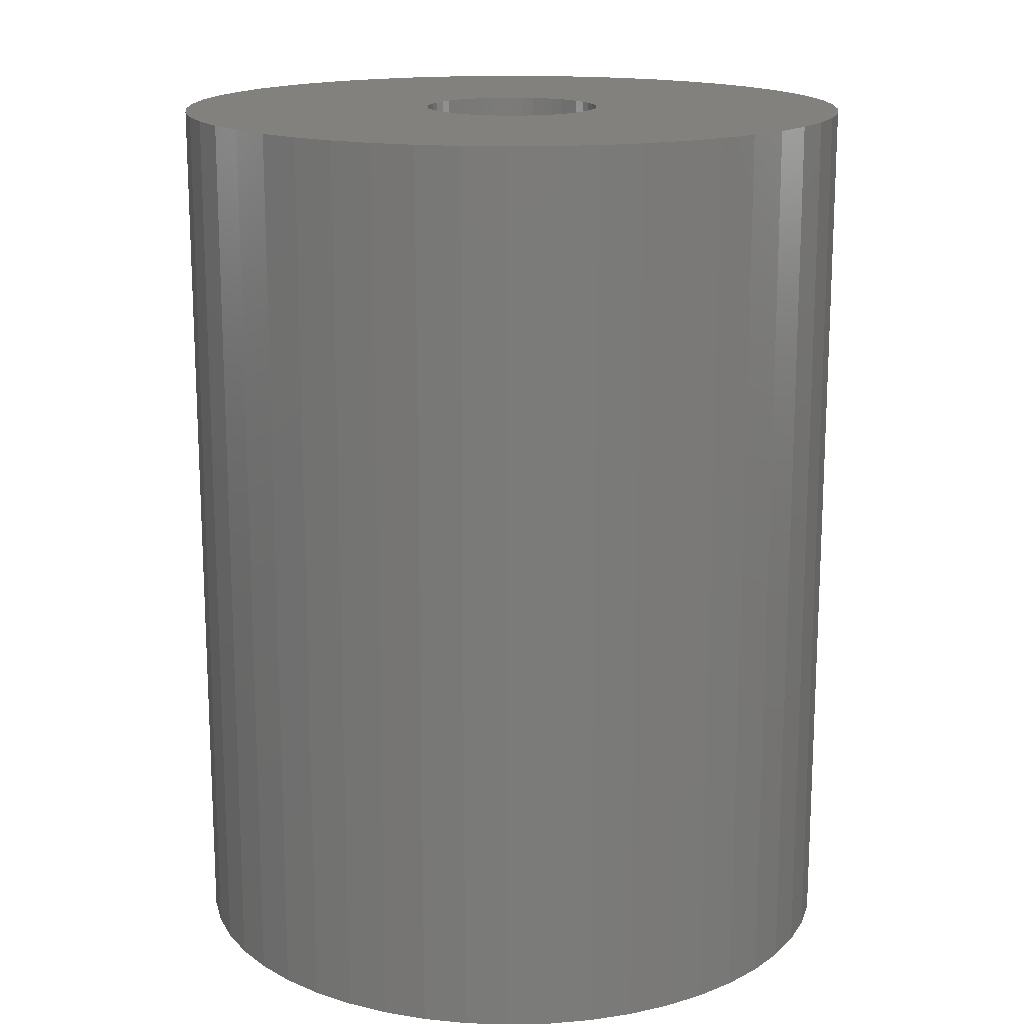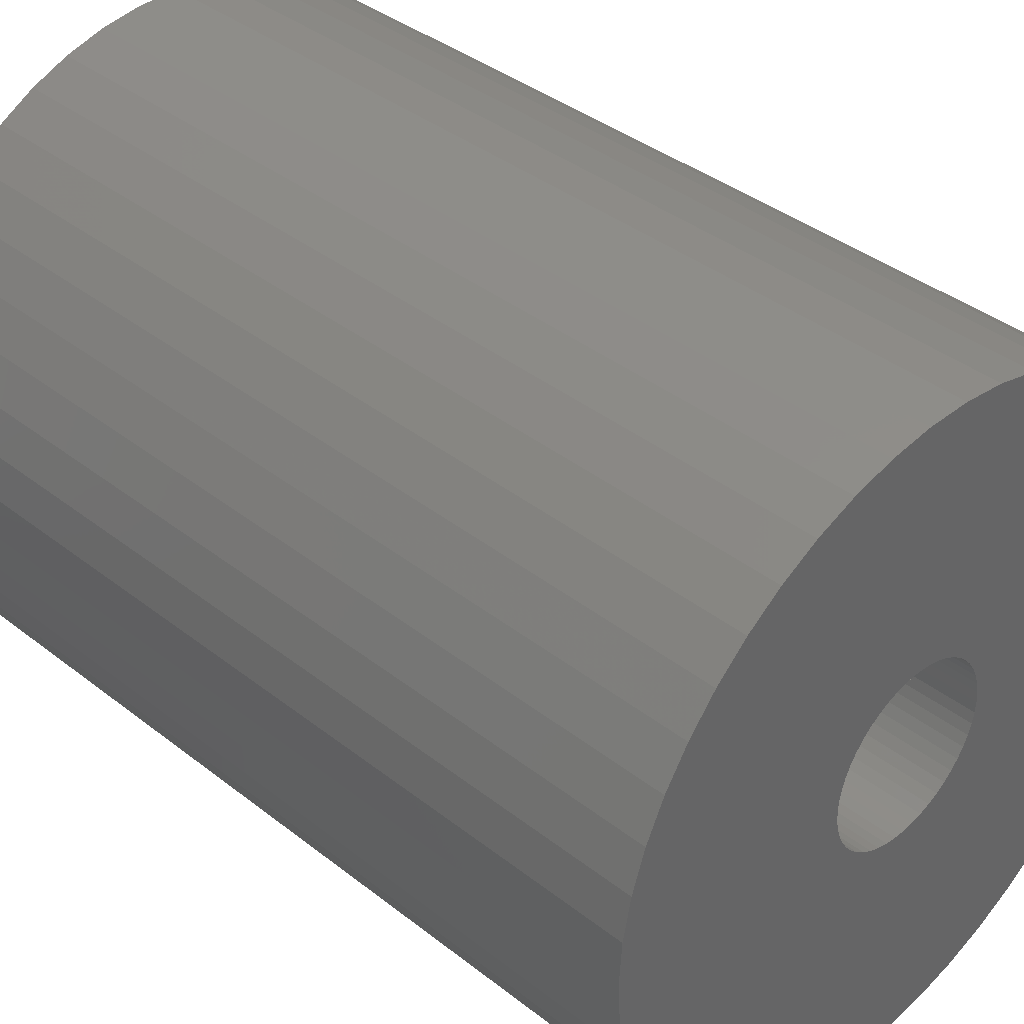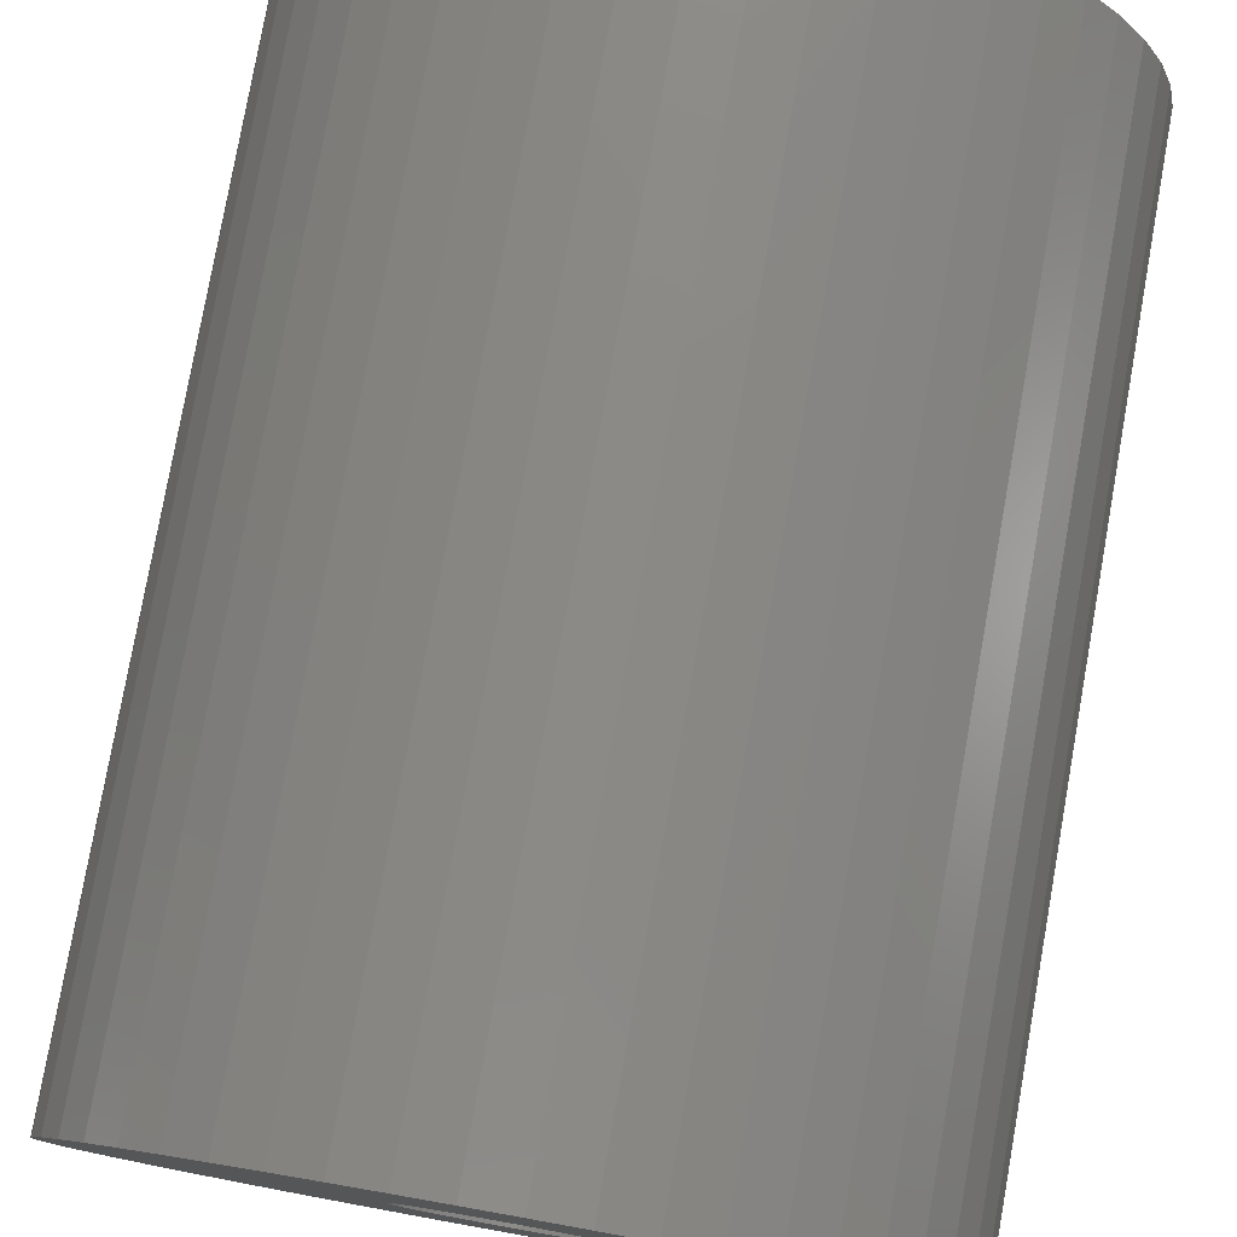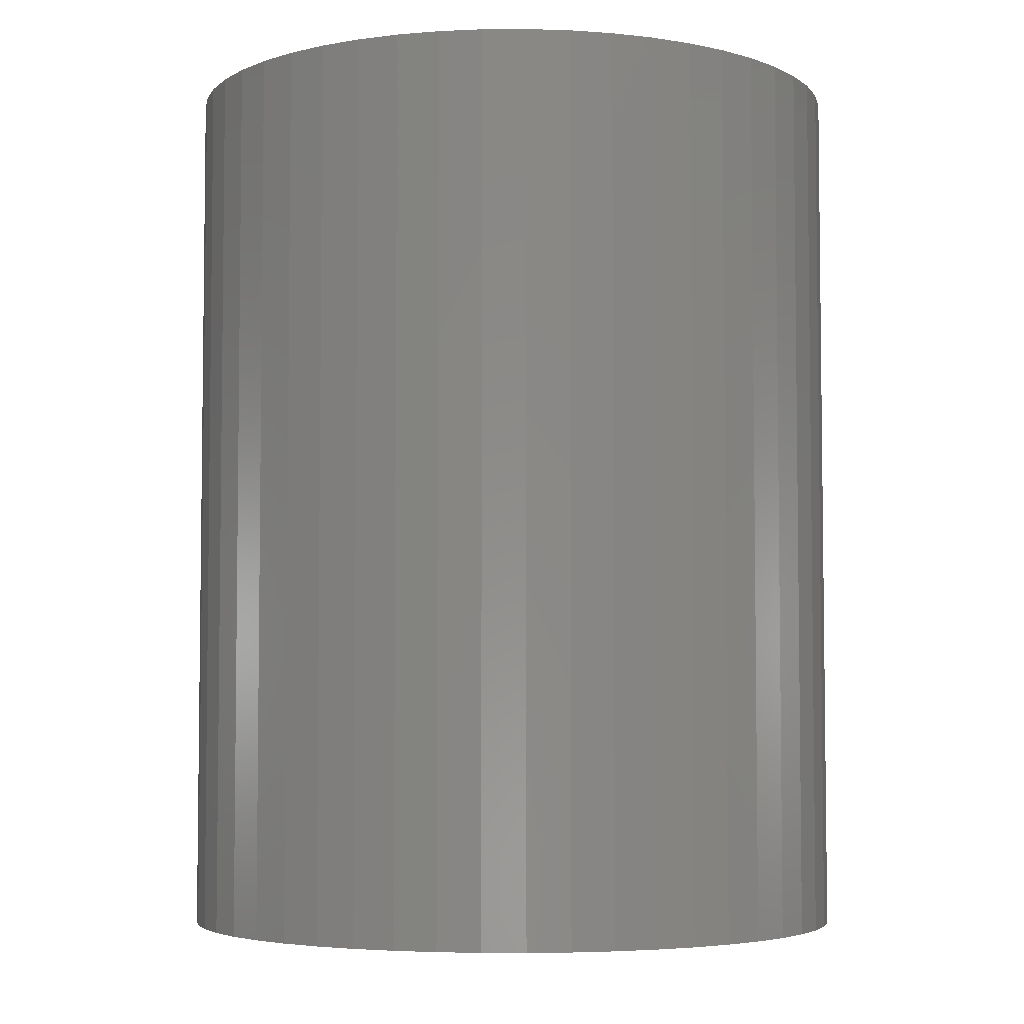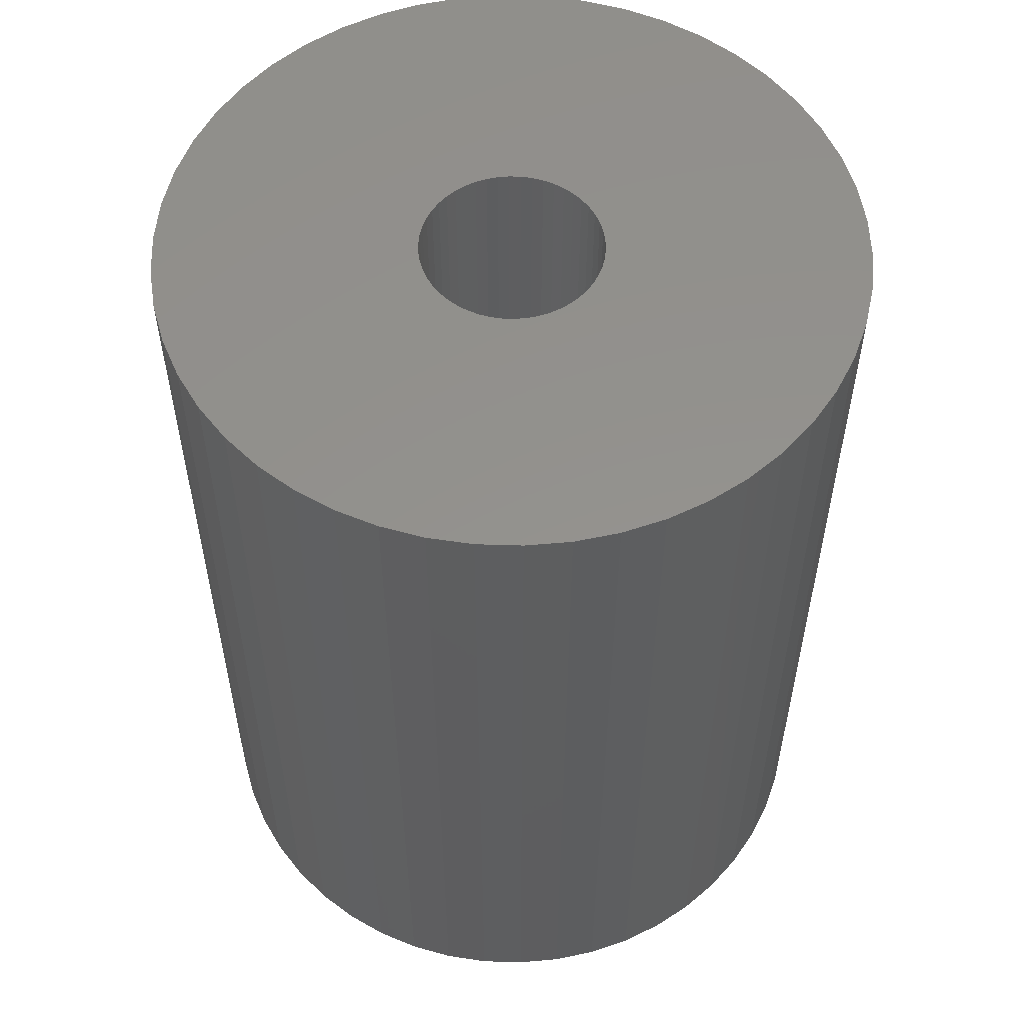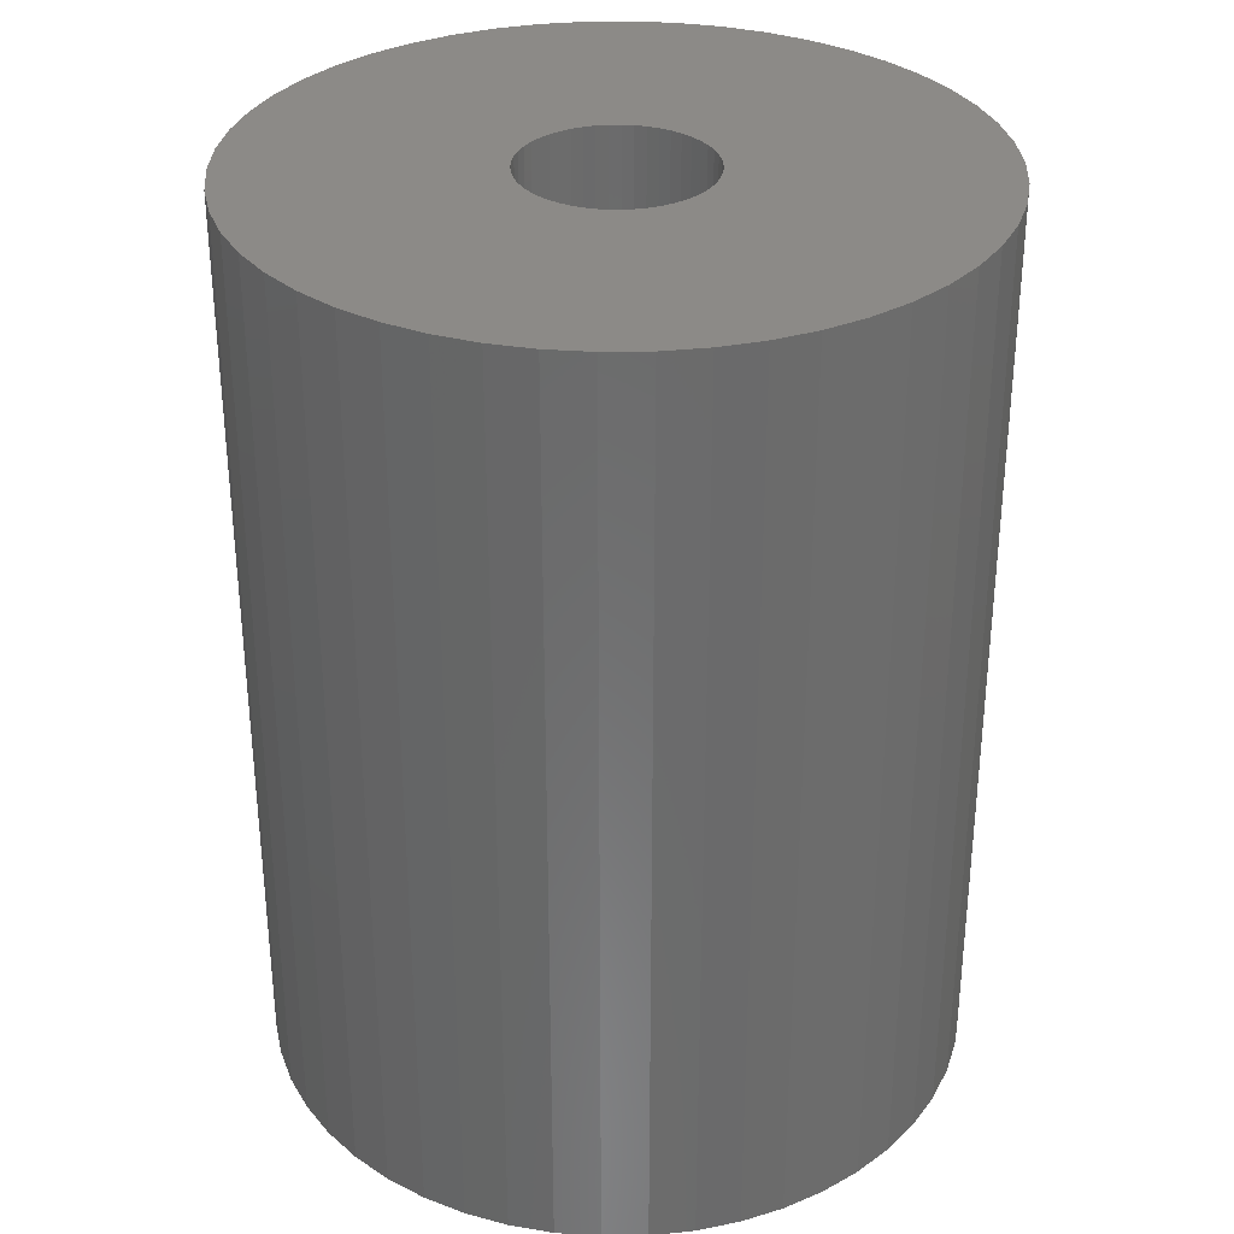
<metadata>
{"format":"stl","ext":"stl","renderer":"f3d","projection":"perspective","resolution":1024,"background":"white","views":[{"elev":16.1,"azim":-38.8,"up":"+Z"},{"elev":38.7,"azim":-45.5,"up":"+Y"},{"elev":78.7,"azim":10.1,"up":"+Y"},{"elev":-4.6,"azim":152.5,"up":"+Z"},{"elev":55.5,"azim":88.3,"up":"+Z"},{"elev":32.4,"azim":128.4,"up":"+Z"}]}
</metadata>
<code>
# stl→obj: 200 verts, 400 faces
v 23 0 30
v 22.82 2.883 -30
v 22.82 2.883 30
v 23 0 -30
v -23 0 -30
v -22.82 2.883 30
v -22.82 2.883 -30
v -23 0 30
v 1.444 22.95 -30
v -1.444 22.95 30
v 1.444 22.95 30
v -1.444 22.95 -30
v -1.444 -22.95 -30
v 1.444 -22.95 30
v -1.444 -22.95 30
v 1.444 -22.95 -30
v 16.77 15.74 -30
v 14.66 17.72 30
v 16.77 15.74 30
v 14.66 17.72 -30
v -14.66 17.72 -30
v -16.77 15.74 30
v -14.66 17.72 30
v -16.77 15.74 -30
v -7.107 21.87 -30
v -9.793 20.81 30
v -7.107 21.87 30
v -9.793 20.81 -30
v 20.16 -11.08 30
v 21.38 -8.467 -30
v 21.38 -8.467 30
v 20.16 -11.08 -30
v 21.38 8.467 30
v 20.16 11.08 -30
v 20.16 11.08 30
v 21.38 8.467 -30
v 9.793 20.81 -30
v 7.107 21.87 30
v 9.793 20.81 30
v 7.107 21.87 -30
v 4.31 22.59 30
v 4.31 22.59 -30
v 12.32 19.42 -30
v 12.32 19.42 30
v -21.38 8.467 -30
v -20.16 11.08 30
v -20.16 11.08 -30
v -21.38 8.467 30
v -18.61 13.52 -30
v -18.61 13.52 30
v -22.28 5.72 -30
v -22.28 5.72 30
v -4.31 22.59 30
v -4.31 22.59 -30
v 4.31 -22.59 30
v 4.31 -22.59 -30
v 22.28 5.72 30
v 22.28 5.72 -30
v 18.61 13.52 30
v 18.61 13.52 -30
v 6 0 30
v 5.953 0.752 30
v 22.82 -2.883 30
v 5.811 1.492 30
v 5.953 -0.752 30
v 5.579 2.209 30
v 22.28 -5.72 30
v 5.258 2.891 30
v 5.811 -1.492 30
v 4.854 3.527 30
v 4.374 4.107 30
v 5.579 -2.209 30
v 3.825 4.623 30
v 3.215 5.066 30
v 5.258 -2.891 30
v 2.555 5.429 30
v 18.61 -13.52 30
v 4.854 -3.527 30
v 1.854 5.706 30
v 1.124 5.894 30
v 0.3767 5.988 30
v -0.3767 5.988 30
v -1.124 5.894 30
v -1.854 5.706 30
v -2.555 5.429 30
v -3.215 5.066 30
v -12.32 19.42 30
v -3.825 4.623 30
v -4.374 4.107 30
v -4.854 3.527 30
v 16.77 -15.74 30
v 4.374 -4.107 30
v 14.66 -17.72 30
v 3.825 -4.623 30
v 12.32 -19.42 30
v 3.215 -5.066 30
v 9.793 -20.81 30
v 2.555 -5.429 30
v 7.107 -21.87 30
v 1.854 -5.706 30
v 1.124 -5.894 30
v 0.3767 -5.988 30
v -0.3767 -5.988 30
v -1.124 -5.894 30
v -4.31 -22.59 30
v -1.854 -5.706 30
v -7.107 -21.87 30
v -2.555 -5.429 30
v -9.793 -20.81 30
v -3.215 -5.066 30
v -12.32 -19.42 30
v -3.825 -4.623 30
v -14.66 -17.72 30
v -4.374 -4.107 30
v -16.77 -15.74 30
v -4.854 -3.527 30
v -18.61 -13.52 30
v -5.258 -2.891 30
v -20.16 -11.08 30
v -5.579 -2.209 30
v -21.38 -8.467 30
v -5.811 -1.492 30
v -22.28 -5.72 30
v -5.953 -0.752 30
v -22.82 -2.883 30
v -6 0 30
v -5.258 2.891 30
v -5.579 2.209 30
v -5.811 1.492 30
v -5.953 0.752 30
v -12.32 19.42 -30
v 22.82 -2.883 -30
v 18.61 -13.52 -30
v 16.77 -15.74 -30
v -16.77 -15.74 -30
v -14.66 -17.72 -30
v -20.16 -11.08 -30
v -21.38 -8.467 -30
v -18.61 -13.52 -30
v 6 0 -30
v 5.953 -0.752 -30
v 22.28 -5.72 -30
v 5.811 -1.492 -30
v 5.953 0.752 -30
v 5.579 -2.209 -30
v 5.258 -2.891 -30
v 5.811 1.492 -30
v 4.854 -3.527 -30
v 4.374 -4.107 -30
v 14.66 -17.72 -30
v 5.579 2.209 -30
v 3.825 -4.623 -30
v 12.32 -19.42 -30
v 3.215 -5.066 -30
v 9.793 -20.81 -30
v 5.258 2.891 -30
v 2.555 -5.429 -30
v 7.107 -21.87 -30
v 4.854 3.527 -30
v 1.854 -5.706 -30
v 1.124 -5.894 -30
v 0.3767 -5.988 -30
v -0.3767 -5.988 -30
v -1.124 -5.894 -30
v -4.31 -22.59 -30
v -1.854 -5.706 -30
v -7.107 -21.87 -30
v -2.555 -5.429 -30
v -9.793 -20.81 -30
v -3.215 -5.066 -30
v -12.32 -19.42 -30
v -3.825 -4.623 -30
v -4.374 -4.107 -30
v -4.854 -3.527 -30
v 4.374 4.107 -30
v 3.825 4.623 -30
v 3.215 5.066 -30
v 2.555 5.429 -30
v 1.854 5.706 -30
v 1.124 5.894 -30
v 0.3767 5.988 -30
v -0.3767 5.988 -30
v -1.124 5.894 -30
v -1.854 5.706 -30
v -2.555 5.429 -30
v -3.215 5.066 -30
v -3.825 4.623 -30
v -4.374 4.107 -30
v -4.854 3.527 -30
v -5.258 2.891 -30
v -5.579 2.209 -30
v -5.811 1.492 -30
v -5.953 0.752 -30
v -6 0 -30
v -5.258 -2.891 -30
v -5.579 -2.209 -30
v -5.811 -1.492 -30
v -22.28 -5.72 -30
v -5.953 -0.752 -30
v -22.82 -2.883 -30
f 1 2 3
f 2 1 4
f 5 6 7
f 6 5 8
f 9 10 11
f 10 9 12
f 13 14 15
f 14 13 16
f 17 18 19
f 18 17 20
f 21 22 23
f 22 21 24
f 25 26 27
f 26 25 28
f 29 30 31
f 30 29 32
f 33 34 35
f 34 33 36
f 37 38 39
f 38 37 40
f 40 41 38
f 41 40 42
f 43 39 44
f 39 43 37
f 45 46 47
f 46 45 48
f 49 22 24
f 22 49 50
f 51 48 45
f 48 51 52
f 12 53 10
f 53 12 54
f 16 55 14
f 55 16 56
f 57 36 33
f 36 57 58
f 3 58 57
f 58 3 2
f 59 17 19
f 17 59 60
f 35 60 59
f 60 35 34
f 42 11 41
f 11 42 9
f 20 44 18
f 44 20 43
f 47 50 49
f 50 47 46
f 7 52 51
f 52 7 6
f 61 1 3
f 62 3 57
f 1 61 63
f 64 57 33
f 65 63 61
f 66 33 35
f 63 65 67
f 68 35 59
f 69 67 65
f 70 59 19
f 67 69 31
f 71 19 18
f 72 31 69
f 73 18 44
f 31 72 29
f 74 44 39
f 75 29 72
f 76 39 38
f 29 75 77
f 78 77 75
f 3 62 61
f 57 64 62
f 33 66 64
f 35 68 66
f 59 70 68
f 19 71 70
f 79 38 41
f 18 73 71
f 44 74 73
f 39 76 74
f 38 79 76
f 80 41 11
f 41 80 79
f 11 81 80
f 11 82 81
f 10 82 11
f 82 10 83
f 53 83 10
f 83 53 84
f 27 84 53
f 84 27 85
f 26 85 27
f 85 26 86
f 87 86 26
f 86 87 88
f 23 88 87
f 88 23 89
f 22 89 23
f 50 90 22
f 89 22 90
f 77 78 91
f 92 91 78
f 91 92 93
f 94 93 92
f 93 94 95
f 96 95 94
f 95 96 97
f 98 97 96
f 97 98 99
f 100 99 98
f 99 100 55
f 101 55 100
f 55 101 14
f 102 14 101
f 103 14 102
f 15 103 104
f 103 15 14
f 105 104 106
f 107 106 108
f 109 108 110
f 111 110 112
f 104 105 15
f 113 112 114
f 115 114 116
f 117 116 118
f 119 118 120
f 121 120 122
f 123 122 124
f 106 107 105
f 125 124 126
f 90 50 127
f 46 127 50
f 108 109 107
f 127 46 128
f 110 111 109
f 48 128 46
f 112 113 111
f 128 48 129
f 114 115 113
f 52 129 48
f 116 117 115
f 129 52 130
f 118 119 117
f 6 130 52
f 120 121 119
f 130 6 126
f 122 123 121
f 8 126 6
f 124 125 123
f 126 8 125
f 28 87 26
f 87 28 131
f 131 23 87
f 23 131 21
f 54 27 53
f 27 54 25
f 63 4 1
f 4 63 132
f 91 133 77
f 133 91 134
f 135 113 115
f 113 135 136
f 137 121 138
f 121 137 119
f 135 117 139
f 117 135 115
f 140 4 132
f 141 132 142
f 4 140 2
f 143 142 30
f 144 2 140
f 145 30 32
f 2 144 58
f 146 32 133
f 147 58 144
f 148 133 134
f 58 147 36
f 149 134 150
f 151 36 147
f 152 150 153
f 36 151 34
f 154 153 155
f 156 34 151
f 157 155 158
f 34 156 60
f 159 60 156
f 132 141 140
f 142 143 141
f 30 145 143
f 32 146 145
f 133 148 146
f 134 149 148
f 160 158 56
f 150 152 149
f 153 154 152
f 155 157 154
f 158 160 157
f 161 56 16
f 56 161 160
f 16 162 161
f 16 163 162
f 13 163 16
f 163 13 164
f 165 164 13
f 164 165 166
f 167 166 165
f 166 167 168
f 169 168 167
f 168 169 170
f 171 170 169
f 170 171 172
f 136 172 171
f 172 136 173
f 135 173 136
f 139 174 135
f 173 135 174
f 60 159 17
f 175 17 159
f 17 175 20
f 176 20 175
f 20 176 43
f 177 43 176
f 43 177 37
f 178 37 177
f 37 178 40
f 179 40 178
f 40 179 42
f 180 42 179
f 42 180 9
f 181 9 180
f 182 9 181
f 12 182 183
f 182 12 9
f 54 183 184
f 25 184 185
f 28 185 186
f 131 186 187
f 183 54 12
f 21 187 188
f 24 188 189
f 49 189 190
f 47 190 191
f 45 191 192
f 51 192 193
f 184 25 54
f 7 193 194
f 174 139 195
f 137 195 139
f 185 28 25
f 195 137 196
f 186 131 28
f 138 196 137
f 187 21 131
f 196 138 197
f 188 24 21
f 198 197 138
f 189 49 24
f 197 198 199
f 190 47 49
f 200 199 198
f 191 45 47
f 199 200 194
f 192 51 45
f 5 194 200
f 193 7 51
f 194 5 7
f 155 95 97
f 95 155 153
f 31 142 67
f 142 31 30
f 77 32 29
f 32 77 133
f 138 123 198
f 123 138 121
f 150 91 93
f 91 150 134
f 158 97 99
f 97 158 155
f 56 99 55
f 99 56 158
f 67 132 63
f 132 67 142
f 165 15 105
f 15 165 13
f 136 111 113
f 111 136 171
f 139 119 137
f 119 139 117
f 198 125 200
f 125 198 123
f 200 8 5
f 8 200 125
f 153 93 95
f 93 153 150
f 167 105 107
f 105 167 165
f 169 107 109
f 107 169 167
f 171 109 111
f 109 171 169
f 140 62 144
f 62 140 61
f 126 193 130
f 193 126 194
f 182 81 82
f 81 182 181
f 162 103 102
f 103 162 163
f 176 71 73
f 71 176 175
f 188 88 89
f 88 188 187
f 185 84 85
f 84 185 184
f 151 68 156
f 68 151 66
f 144 64 147
f 64 144 62
f 179 76 79
f 76 179 178
f 180 79 80
f 79 180 179
f 178 74 76
f 74 178 177
f 128 190 127
f 190 128 191
f 129 191 128
f 191 129 192
f 183 82 83
f 82 183 182
f 161 102 101
f 102 161 162
f 157 100 98
f 100 157 160
f 147 66 151
f 66 147 64
f 159 71 175
f 71 159 70
f 156 70 159
f 70 156 68
f 181 80 81
f 80 181 180
f 177 73 74
f 73 177 176
f 127 189 90
f 189 127 190
f 90 188 89
f 188 90 189
f 130 192 129
f 192 130 193
f 186 85 86
f 85 186 185
f 187 86 88
f 86 187 186
f 184 83 84
f 83 184 183
f 141 61 140
f 61 141 65
f 154 98 96
f 98 154 157
f 149 94 92
f 94 149 152
f 143 65 141
f 65 143 69
f 172 114 112
f 114 172 173
f 118 196 120
f 196 118 195
f 116 195 118
f 195 116 174
f 146 72 145
f 72 146 75
f 149 78 148
f 78 149 92
f 114 174 116
f 174 114 173
f 120 197 122
f 197 120 196
f 160 101 100
f 101 160 161
f 152 96 94
f 96 152 154
f 145 69 143
f 69 145 72
f 148 75 146
f 75 148 78
f 163 104 103
f 104 163 164
f 166 108 106
f 108 166 168
f 164 106 104
f 106 164 166
f 122 199 124
f 199 122 197
f 124 194 126
f 194 124 199
f 168 110 108
f 110 168 170
f 170 112 110
f 112 170 172

</code>
